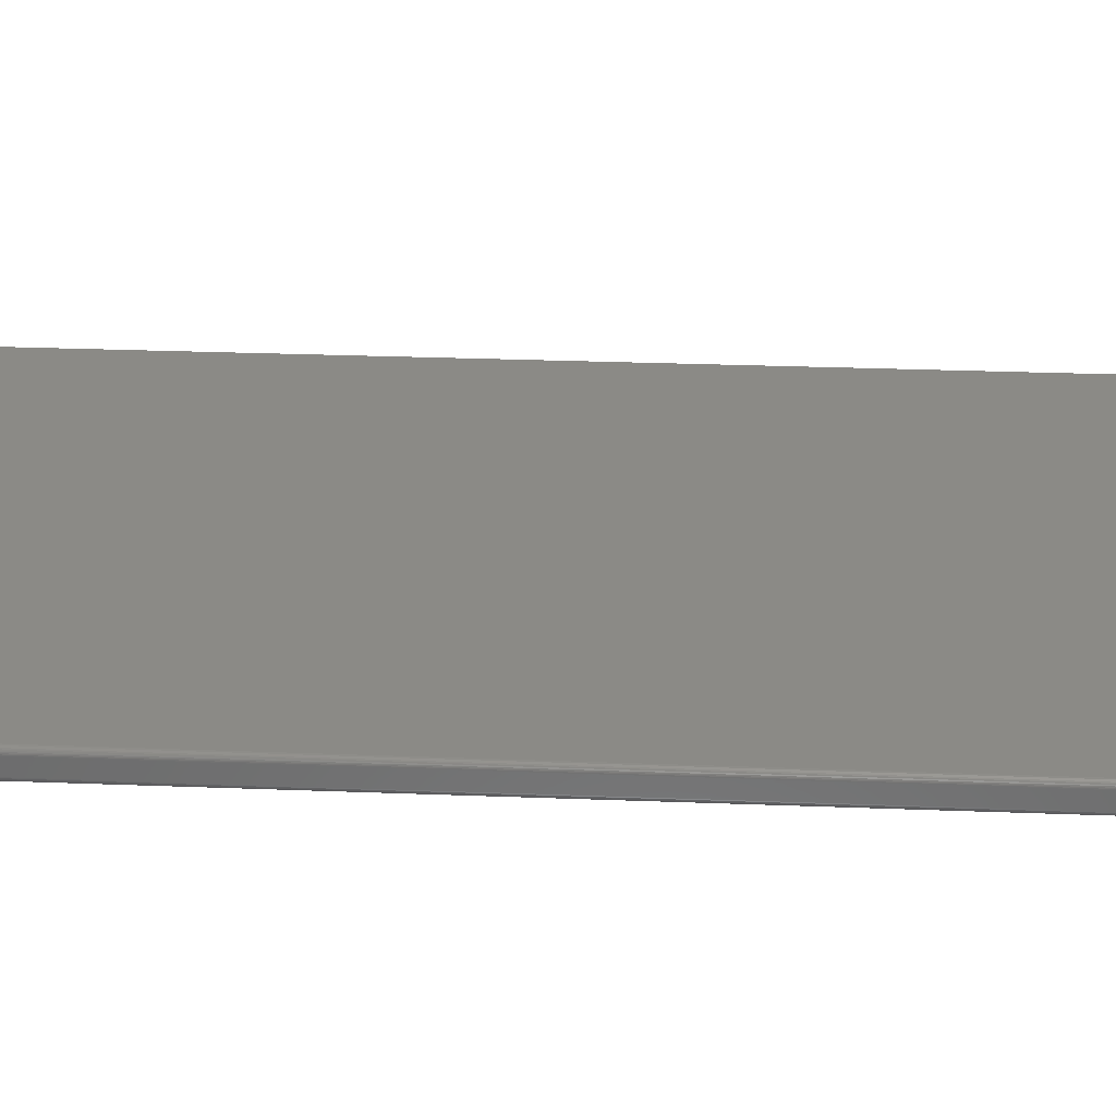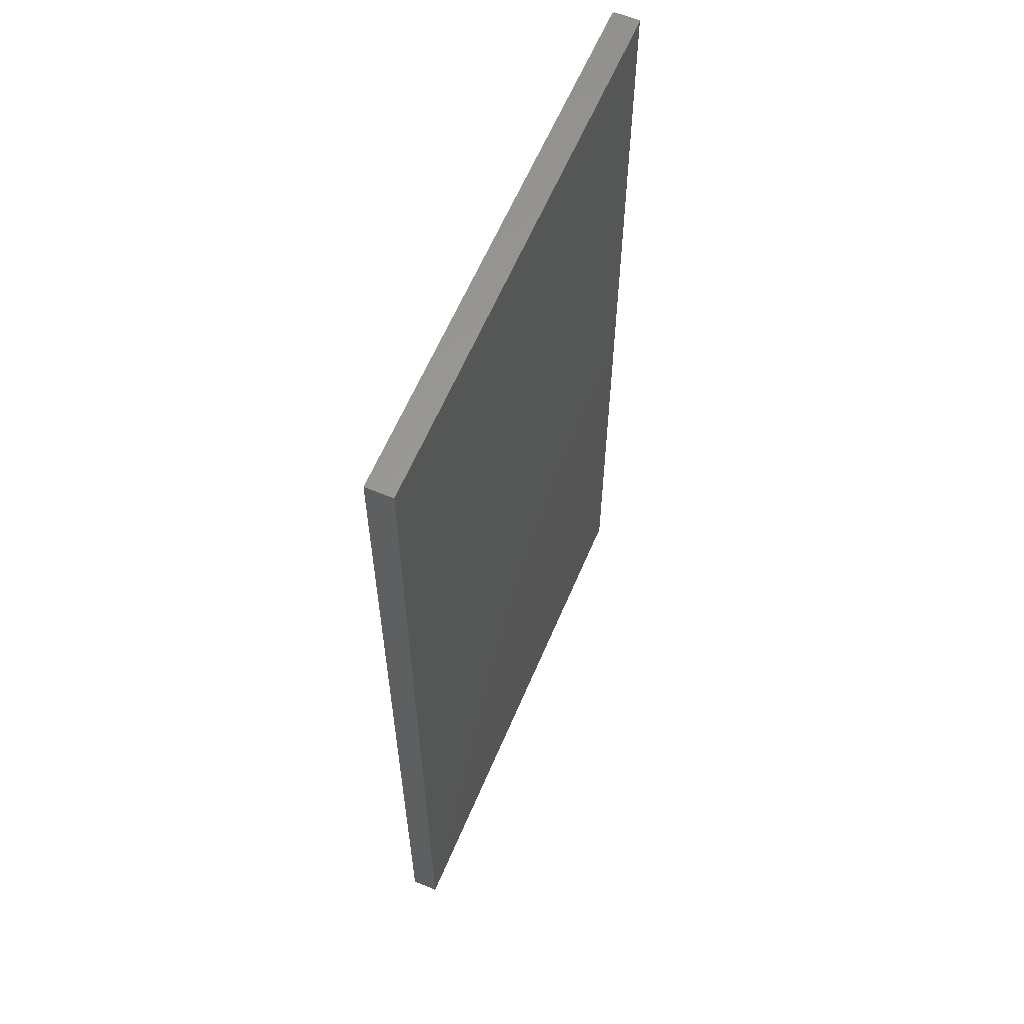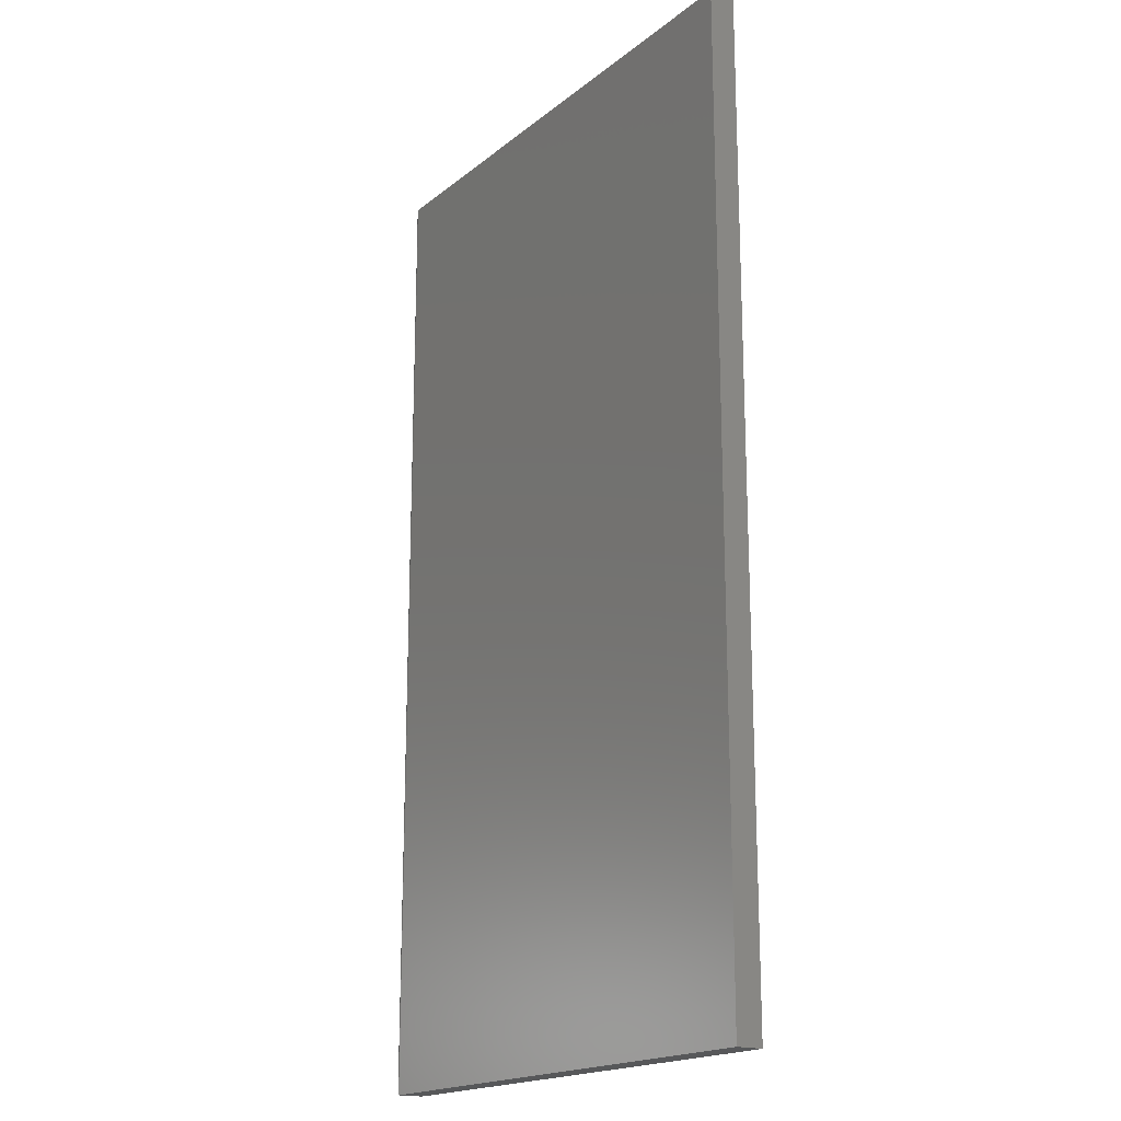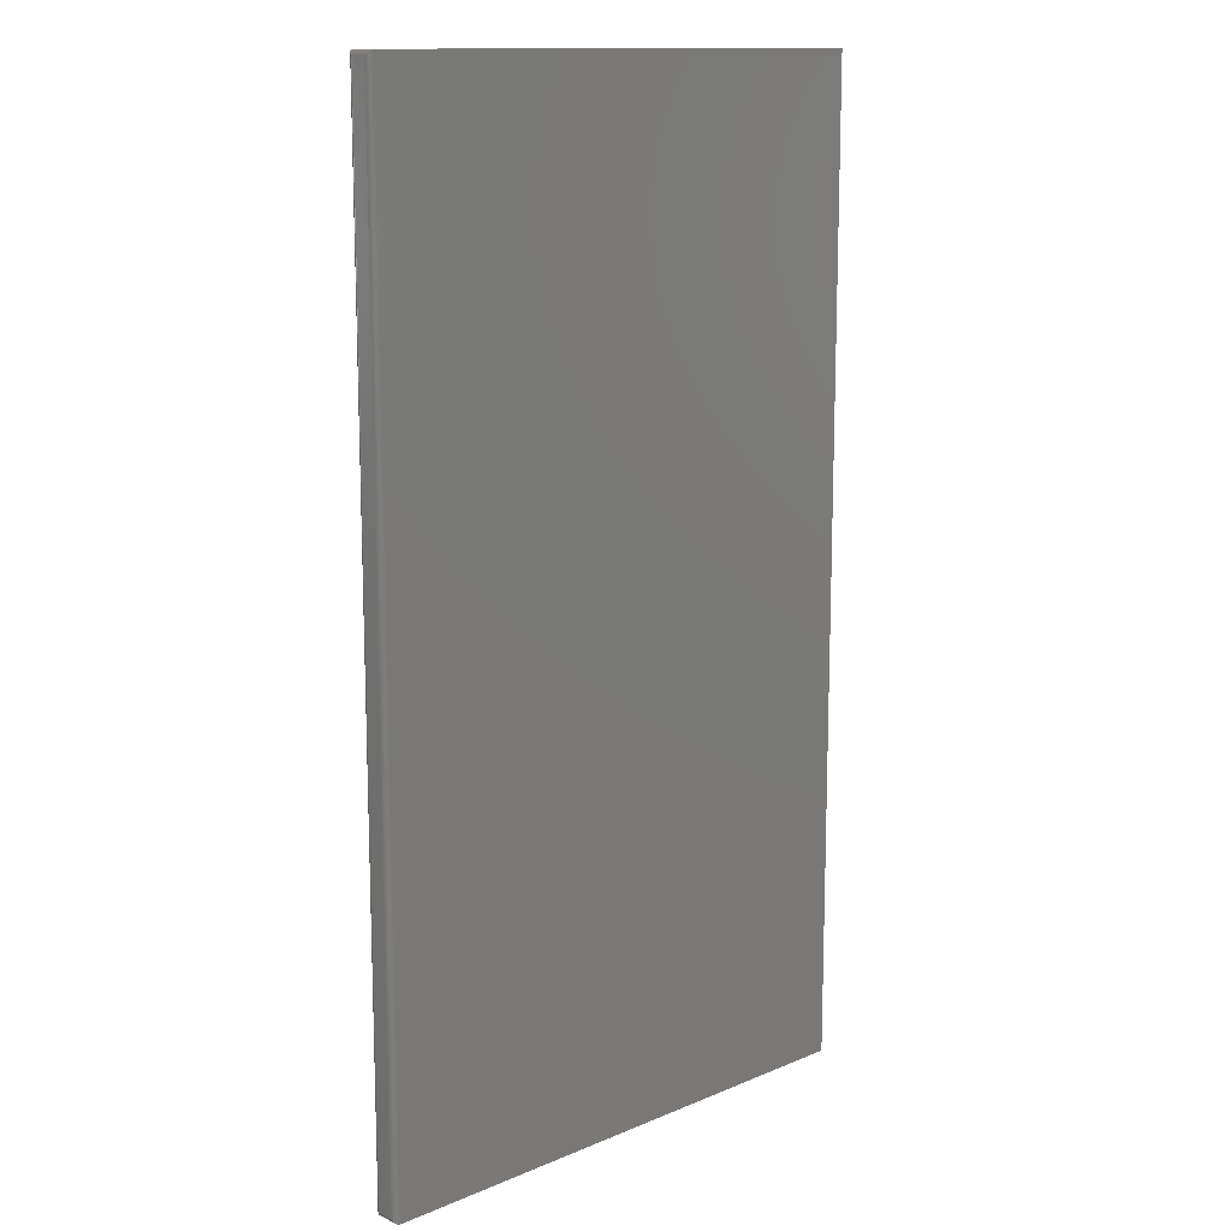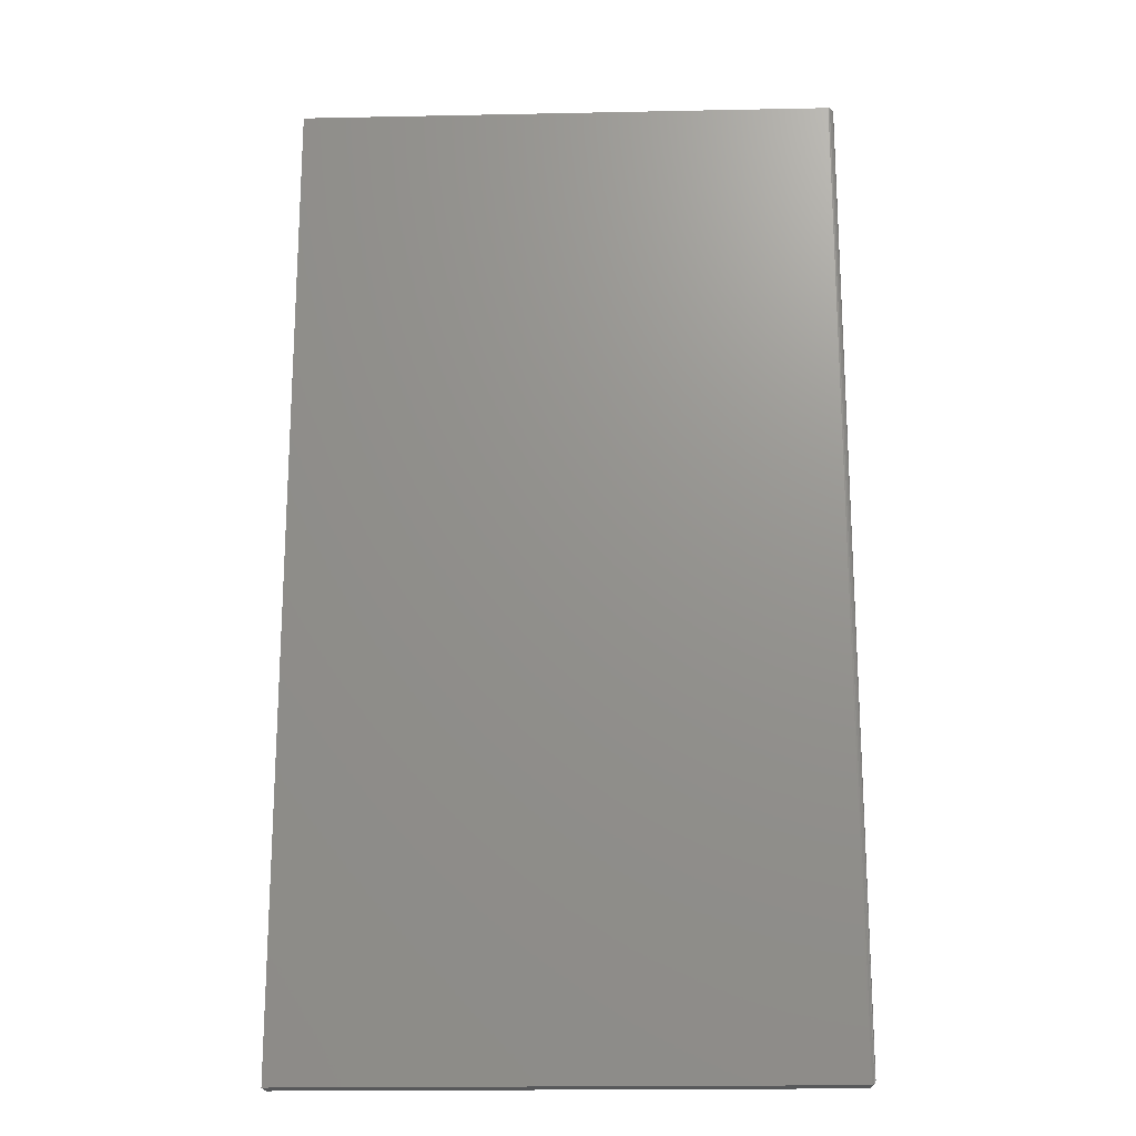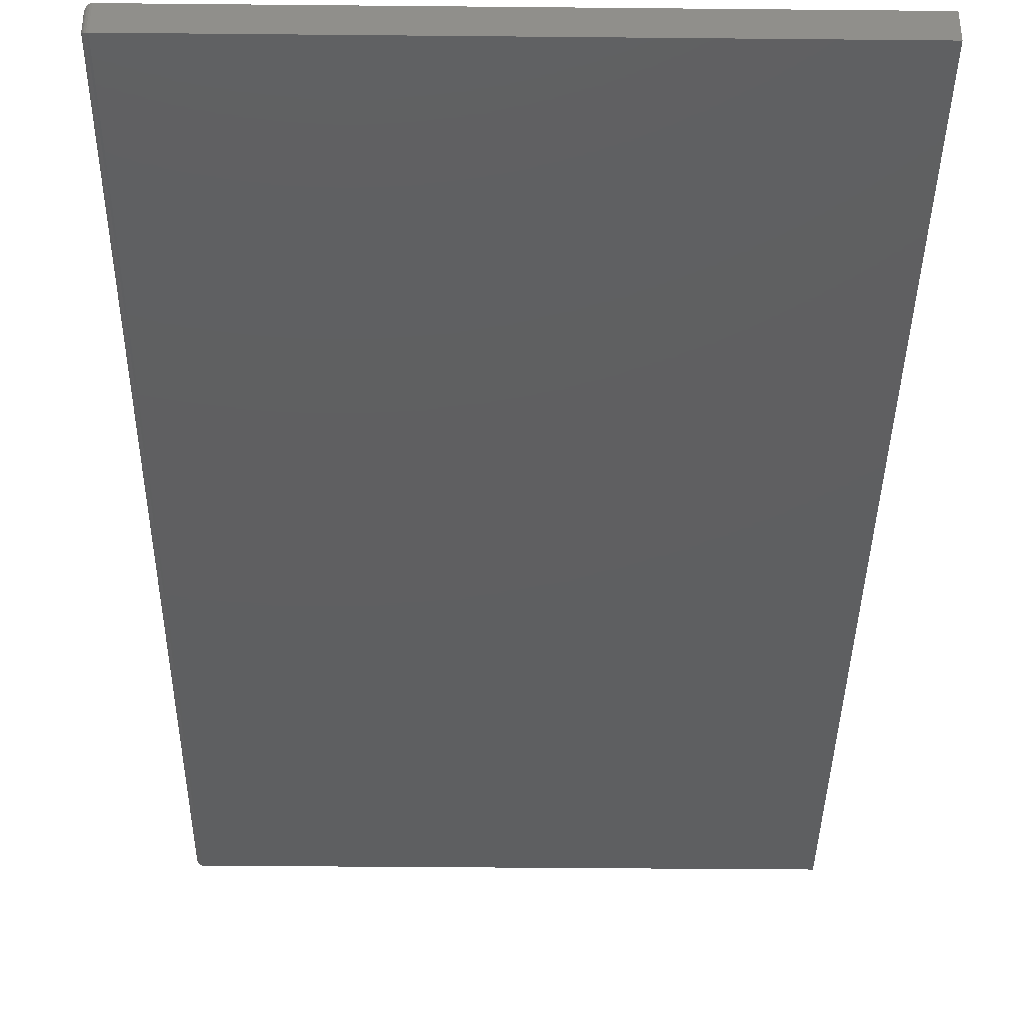
<metadata>
{"format":"stl","ext":"stl","renderer":"f3d","projection":"perspective","resolution":1024,"background":"white","views":[{"elev":30.7,"azim":93.1,"up":"+Y"},{"elev":61.3,"azim":-67.1,"up":"+Z"},{"elev":-18.4,"azim":-124.2,"up":"+Z"},{"elev":13.2,"azim":136.5,"up":"+Z"},{"elev":-19.2,"azim":2.2,"up":"+Z"},{"elev":-38.3,"azim":179.3,"up":"+Y"}]}
</metadata>
<code>
# stl→obj: 40 verts, 76 faces
v -0.4059 -0.03906 -0.7184
v 0.3757 -0.03906 -0.7184
v -0.4059 -0.03906 0.7026
v 0.3757 -0.03906 0.7026
v -0.4059 5.259e-18 -0.7184
v -0.4059 1.63e-16 0.7026
v 0.3757 4.865e-17 -0.7184
v 0.3757 2.073e-16 0.7026
v 0.3836 -0.03125 -0.7106
v 0.3836 -0.007812 -0.7106
v 0.3836 -0.03125 0.6948
v 0.3836 -0.007812 0.6948
v 0.3835 -0.006565 -0.7119
v 0.3835 -0.006565 0.6961
v 0.3779 -0.0003152 -0.7181
v 0.3802 -0.001405 0.7012
v 0.3802 -0.001405 -0.717
v 0.3812 -0.00221 0.7004
v 0.3812 -0.00221 -0.7162
v 0.382 -0.003156 0.6995
v 0.382 -0.003156 -0.7153
v 0.3827 -0.004218 0.6984
v 0.3827 -0.004218 -0.7142
v 0.3832 -0.005378 0.6973
v 0.3832 -0.005372 -0.713
v 0.3779 -0.0003152 0.7023
v 0.3835 -0.0325 -0.7119
v 0.3832 -0.03368 -0.713
v 0.3827 -0.03484 -0.7142
v 0.382 -0.03591 -0.7153
v 0.3812 -0.03685 -0.7162
v 0.3802 -0.03766 -0.717
v 0.3779 -0.03875 -0.7181
v 0.3835 -0.0325 0.6961
v 0.3832 -0.03369 0.6973
v 0.3827 -0.03484 0.6984
v 0.382 -0.03591 0.6995
v 0.3812 -0.03685 0.7004
v 0.3802 -0.03766 0.7012
v 0.3779 -0.03875 0.7023
f 1 2 3
f 3 2 4
f 5 6 7
f 7 6 8
f 4 8 3
f 3 8 6
f 9 10 11
f 11 10 12
f 1 5 2
f 2 5 7
f 12 13 14
f 12 10 13
f 15 16 17
f 16 18 17
f 17 18 19
f 18 20 19
f 19 20 21
f 20 22 21
f 21 22 23
f 22 24 23
f 23 24 25
f 24 14 25
f 25 14 13
f 7 8 15
f 15 8 26
f 15 26 16
f 10 27 13
f 10 9 27
f 27 28 13
f 13 28 25
f 28 29 25
f 25 29 23
f 29 30 23
f 23 30 21
f 30 31 21
f 21 31 19
f 31 32 19
f 19 32 17
f 32 33 17
f 2 7 33
f 33 7 15
f 33 15 17
f 9 34 27
f 9 11 34
f 34 35 27
f 27 35 28
f 35 36 28
f 28 36 29
f 36 37 29
f 29 37 30
f 37 38 30
f 30 38 31
f 38 39 31
f 31 39 32
f 39 40 32
f 4 2 40
f 40 2 33
f 40 33 32
f 11 14 34
f 11 12 14
f 26 39 16
f 39 38 16
f 16 38 18
f 38 37 18
f 18 37 20
f 37 36 20
f 20 36 22
f 36 35 22
f 22 35 24
f 35 34 24
f 24 34 14
f 8 4 26
f 26 4 40
f 26 40 39
f 3 6 1
f 1 6 5

</code>
